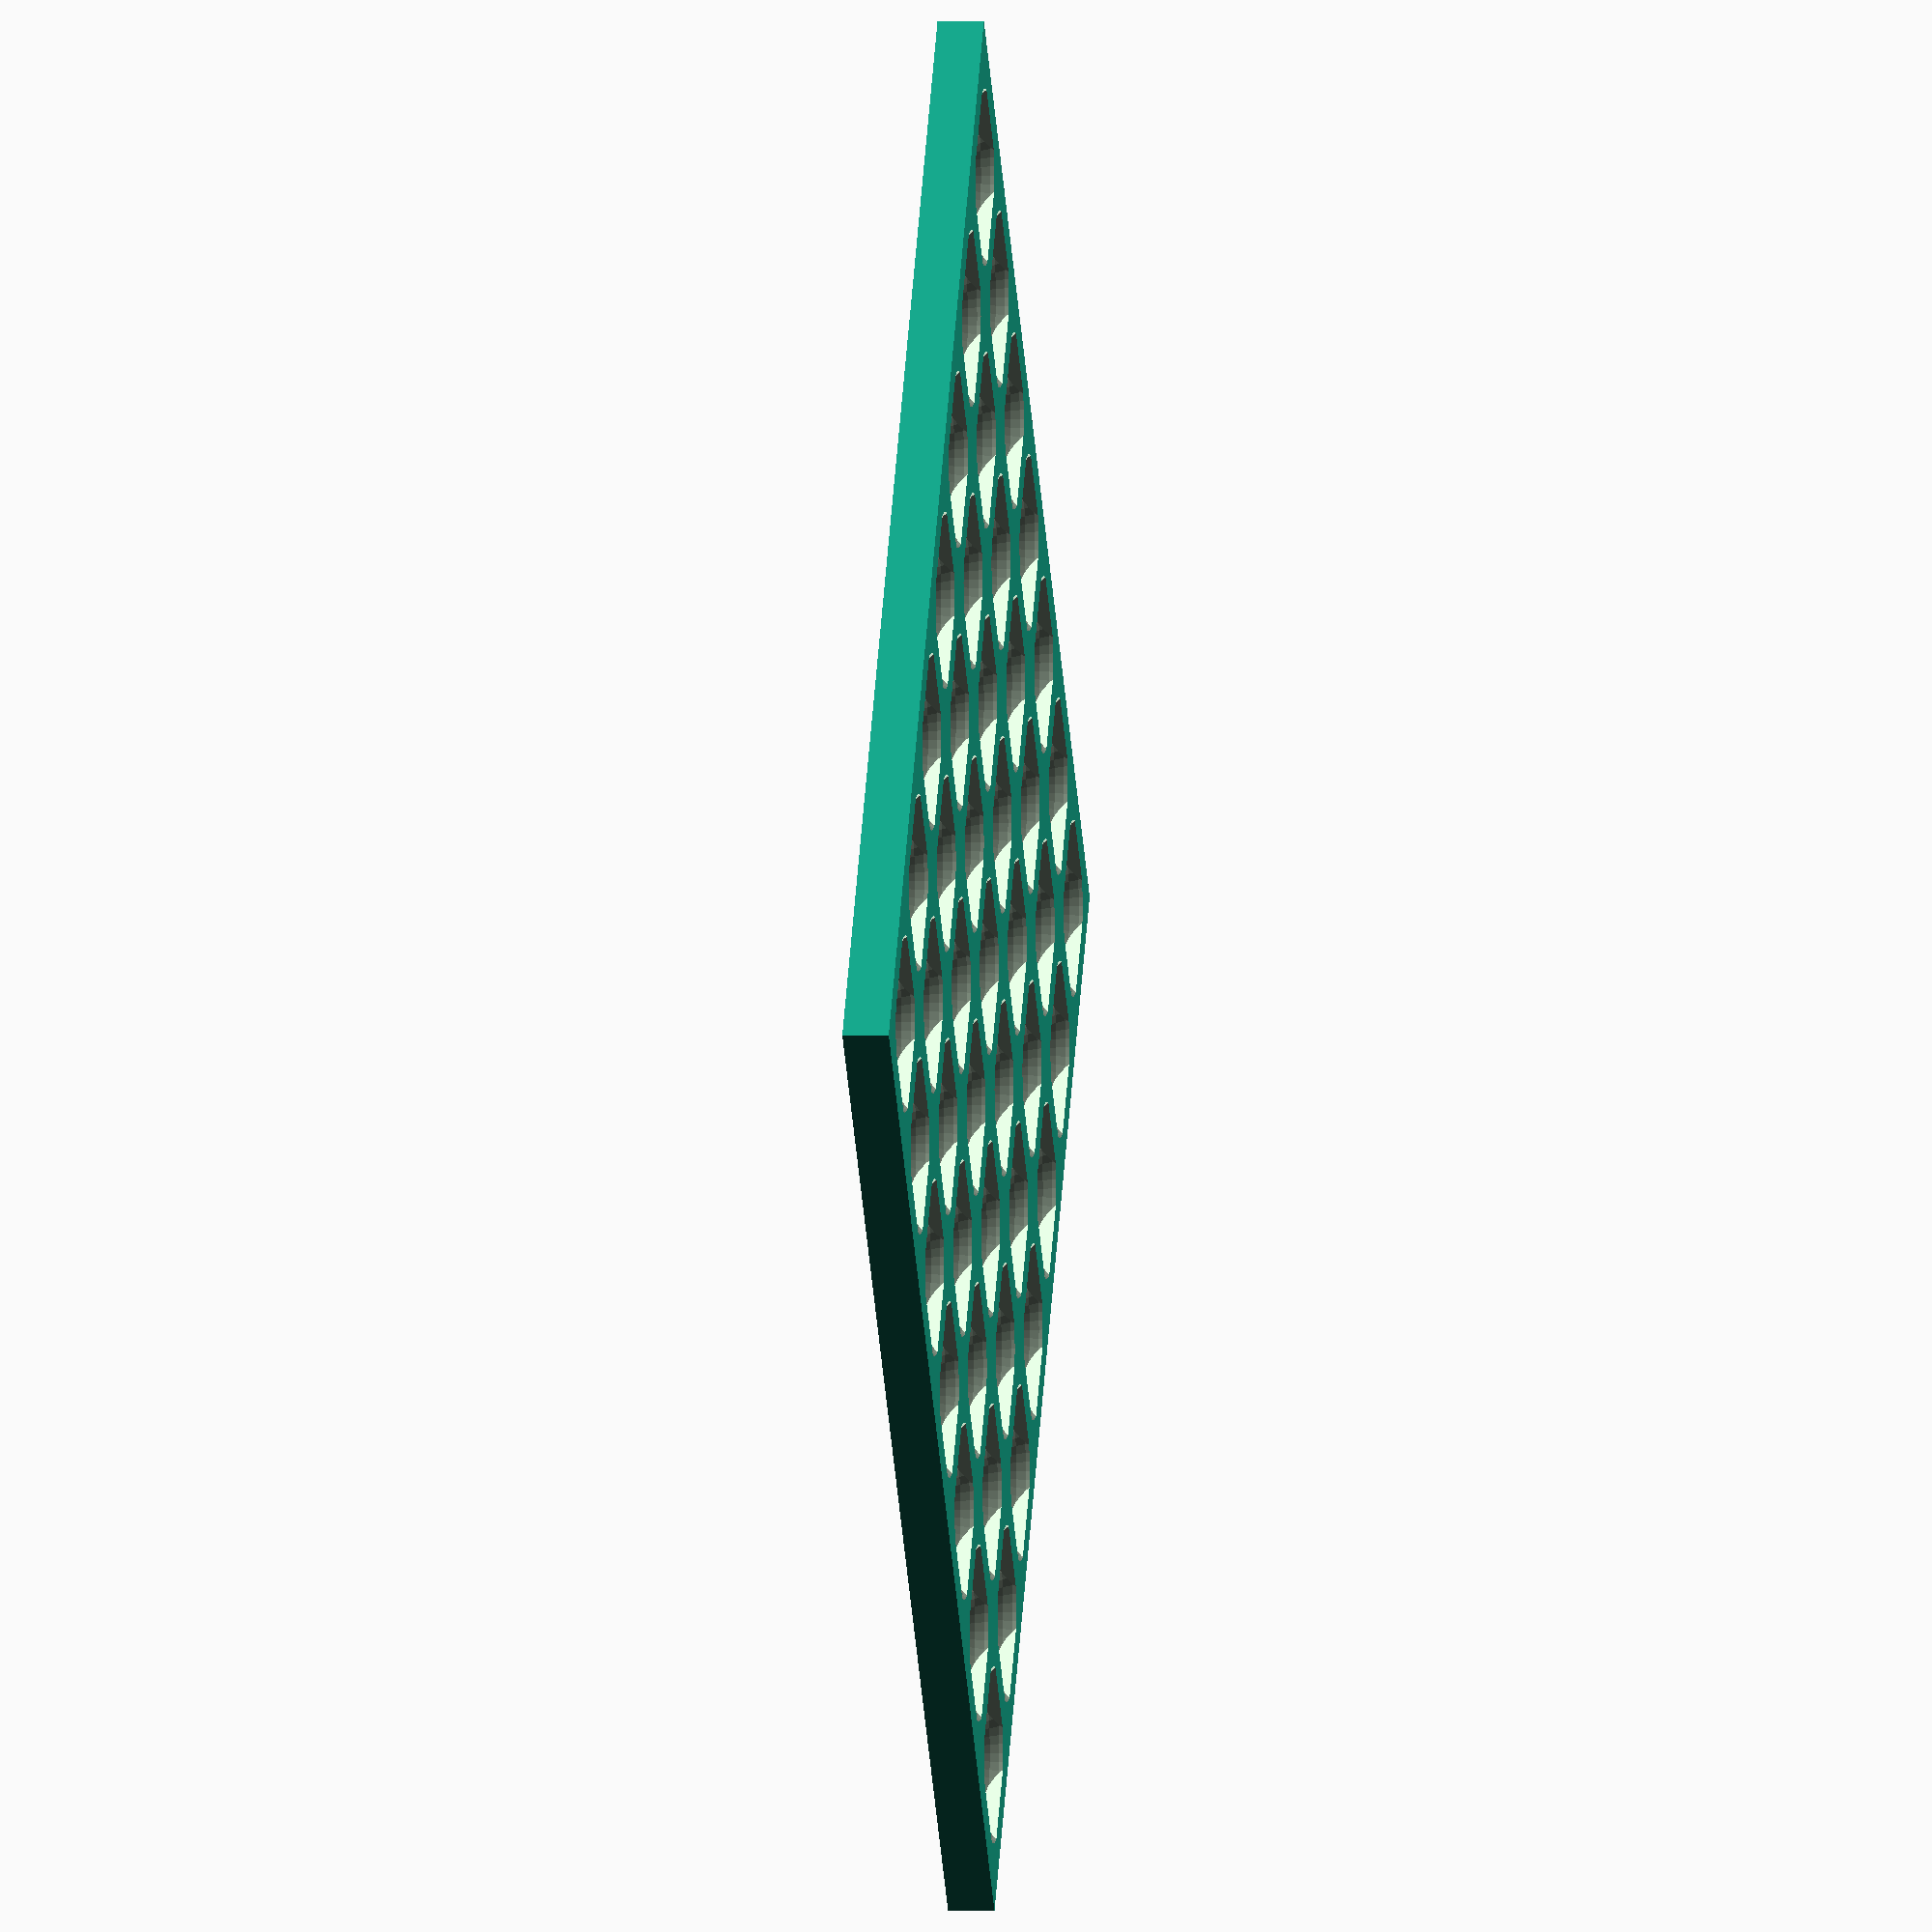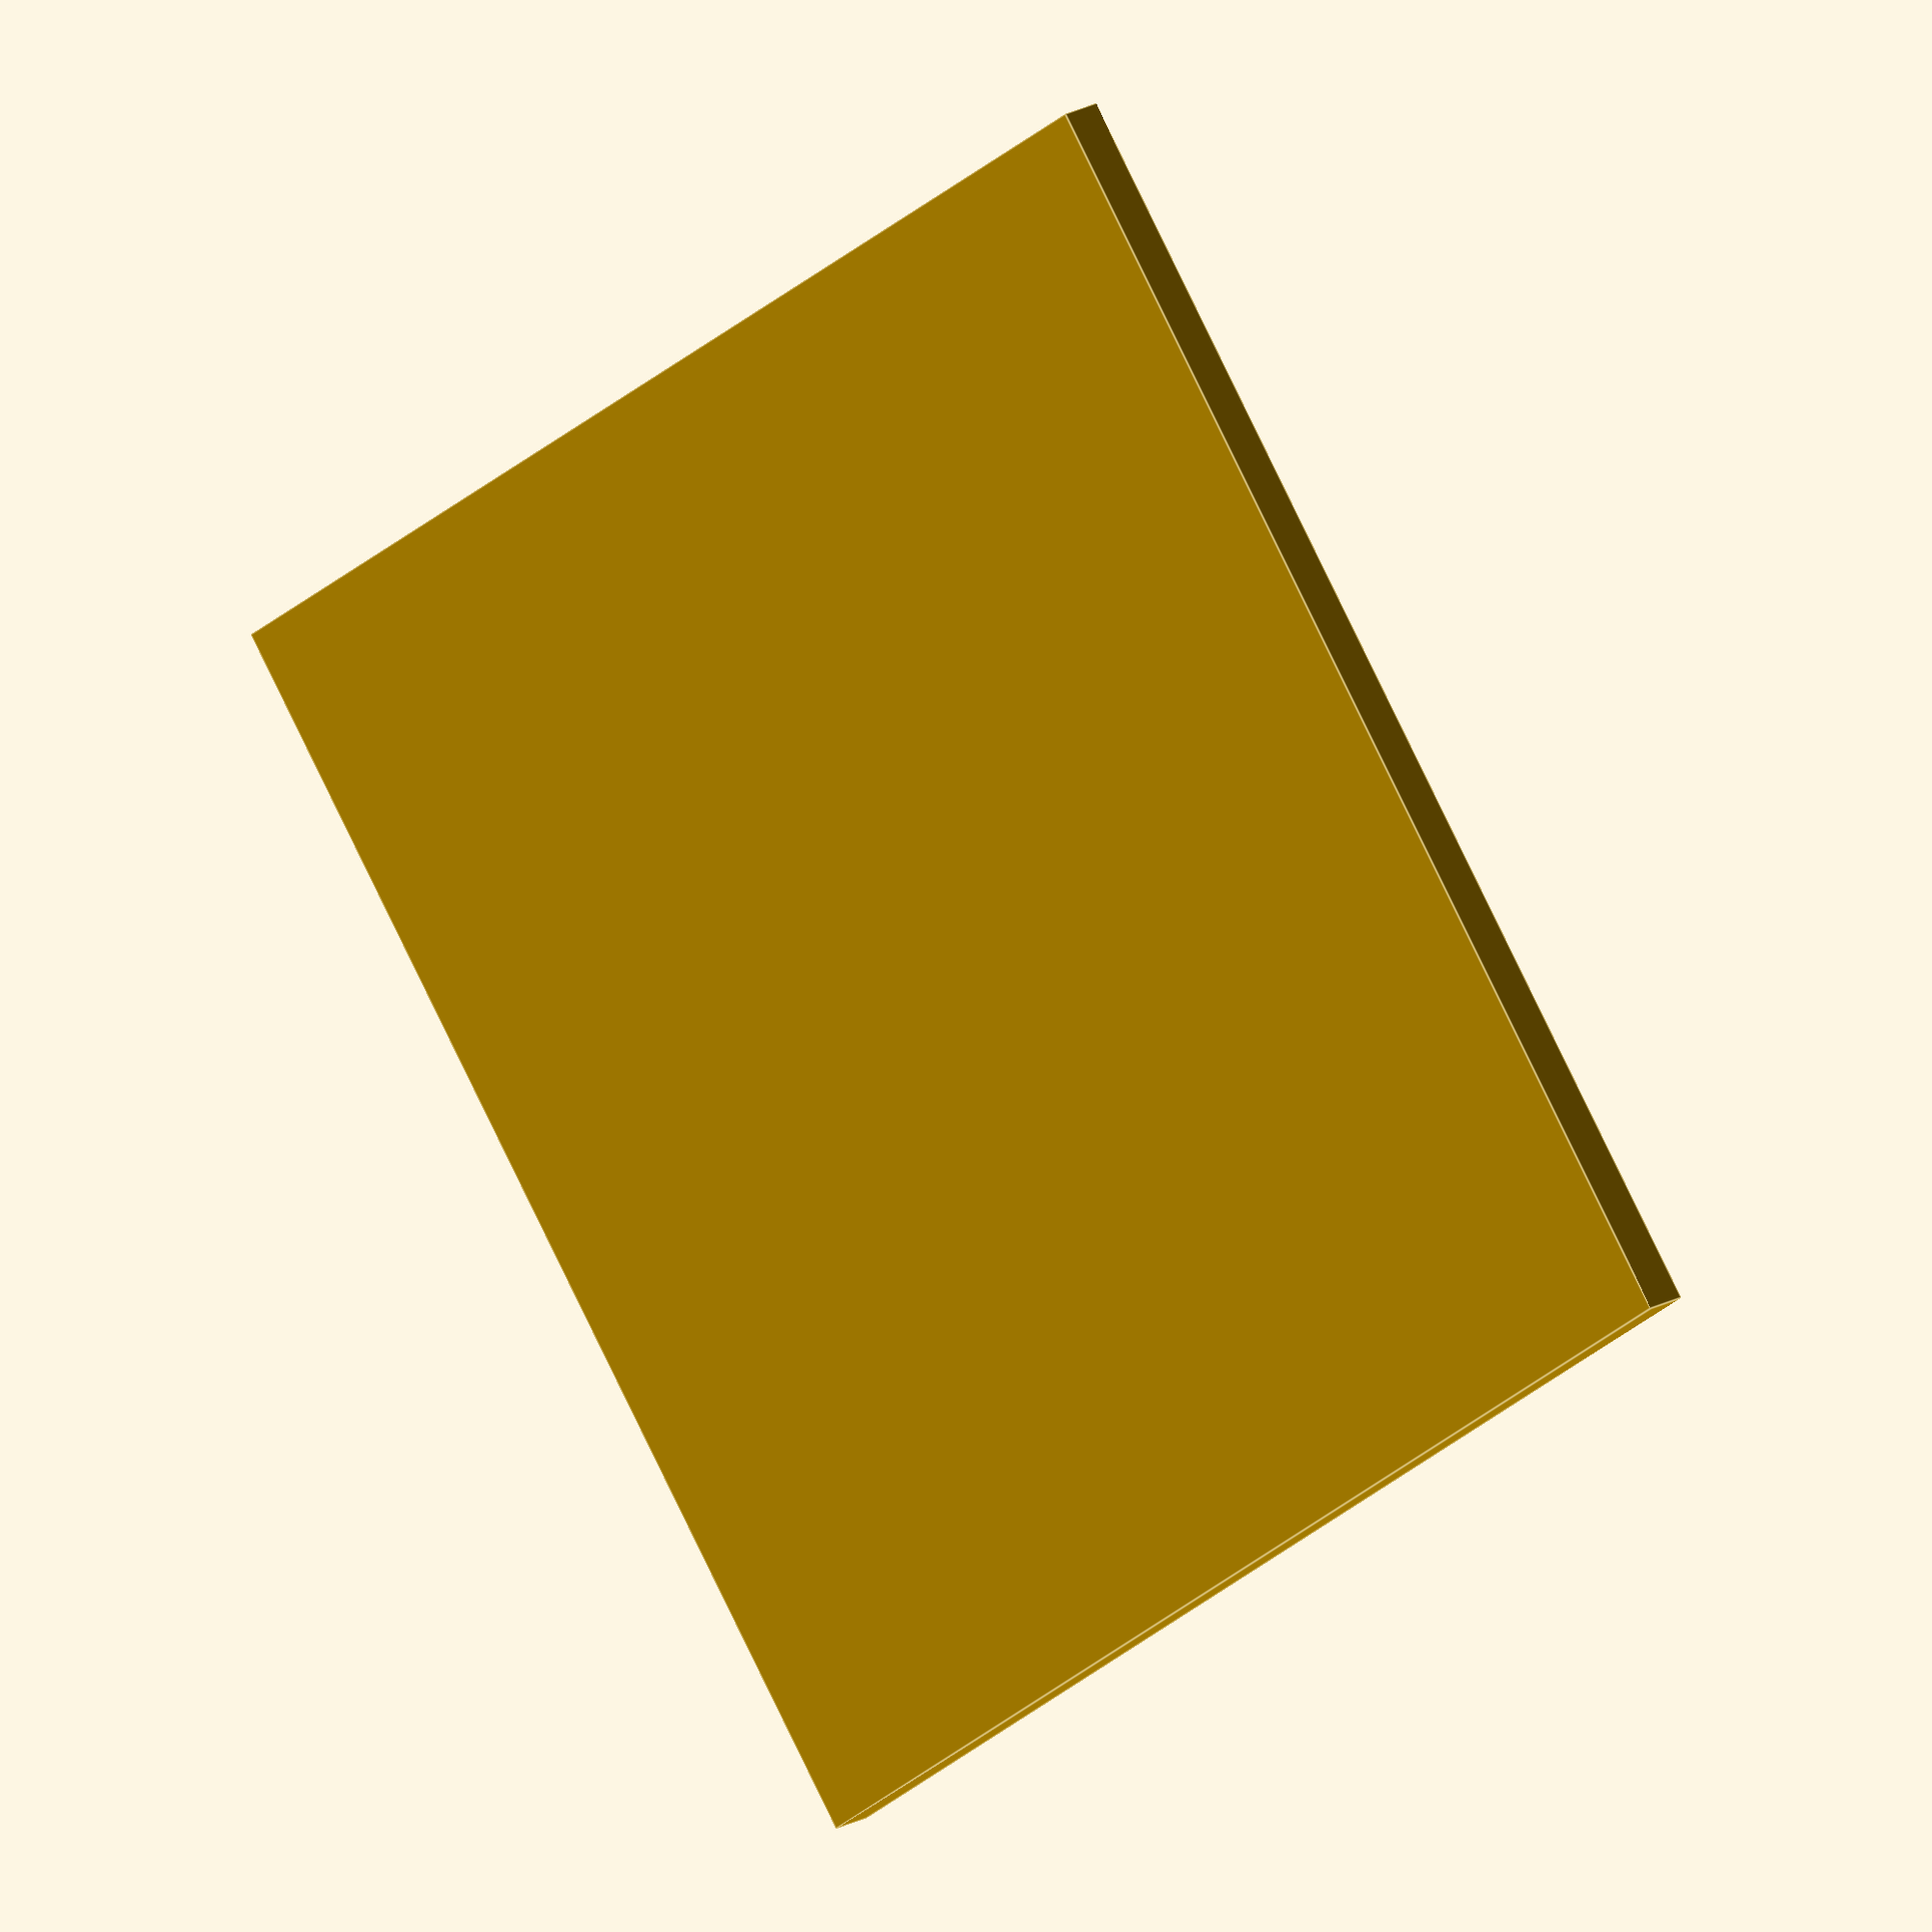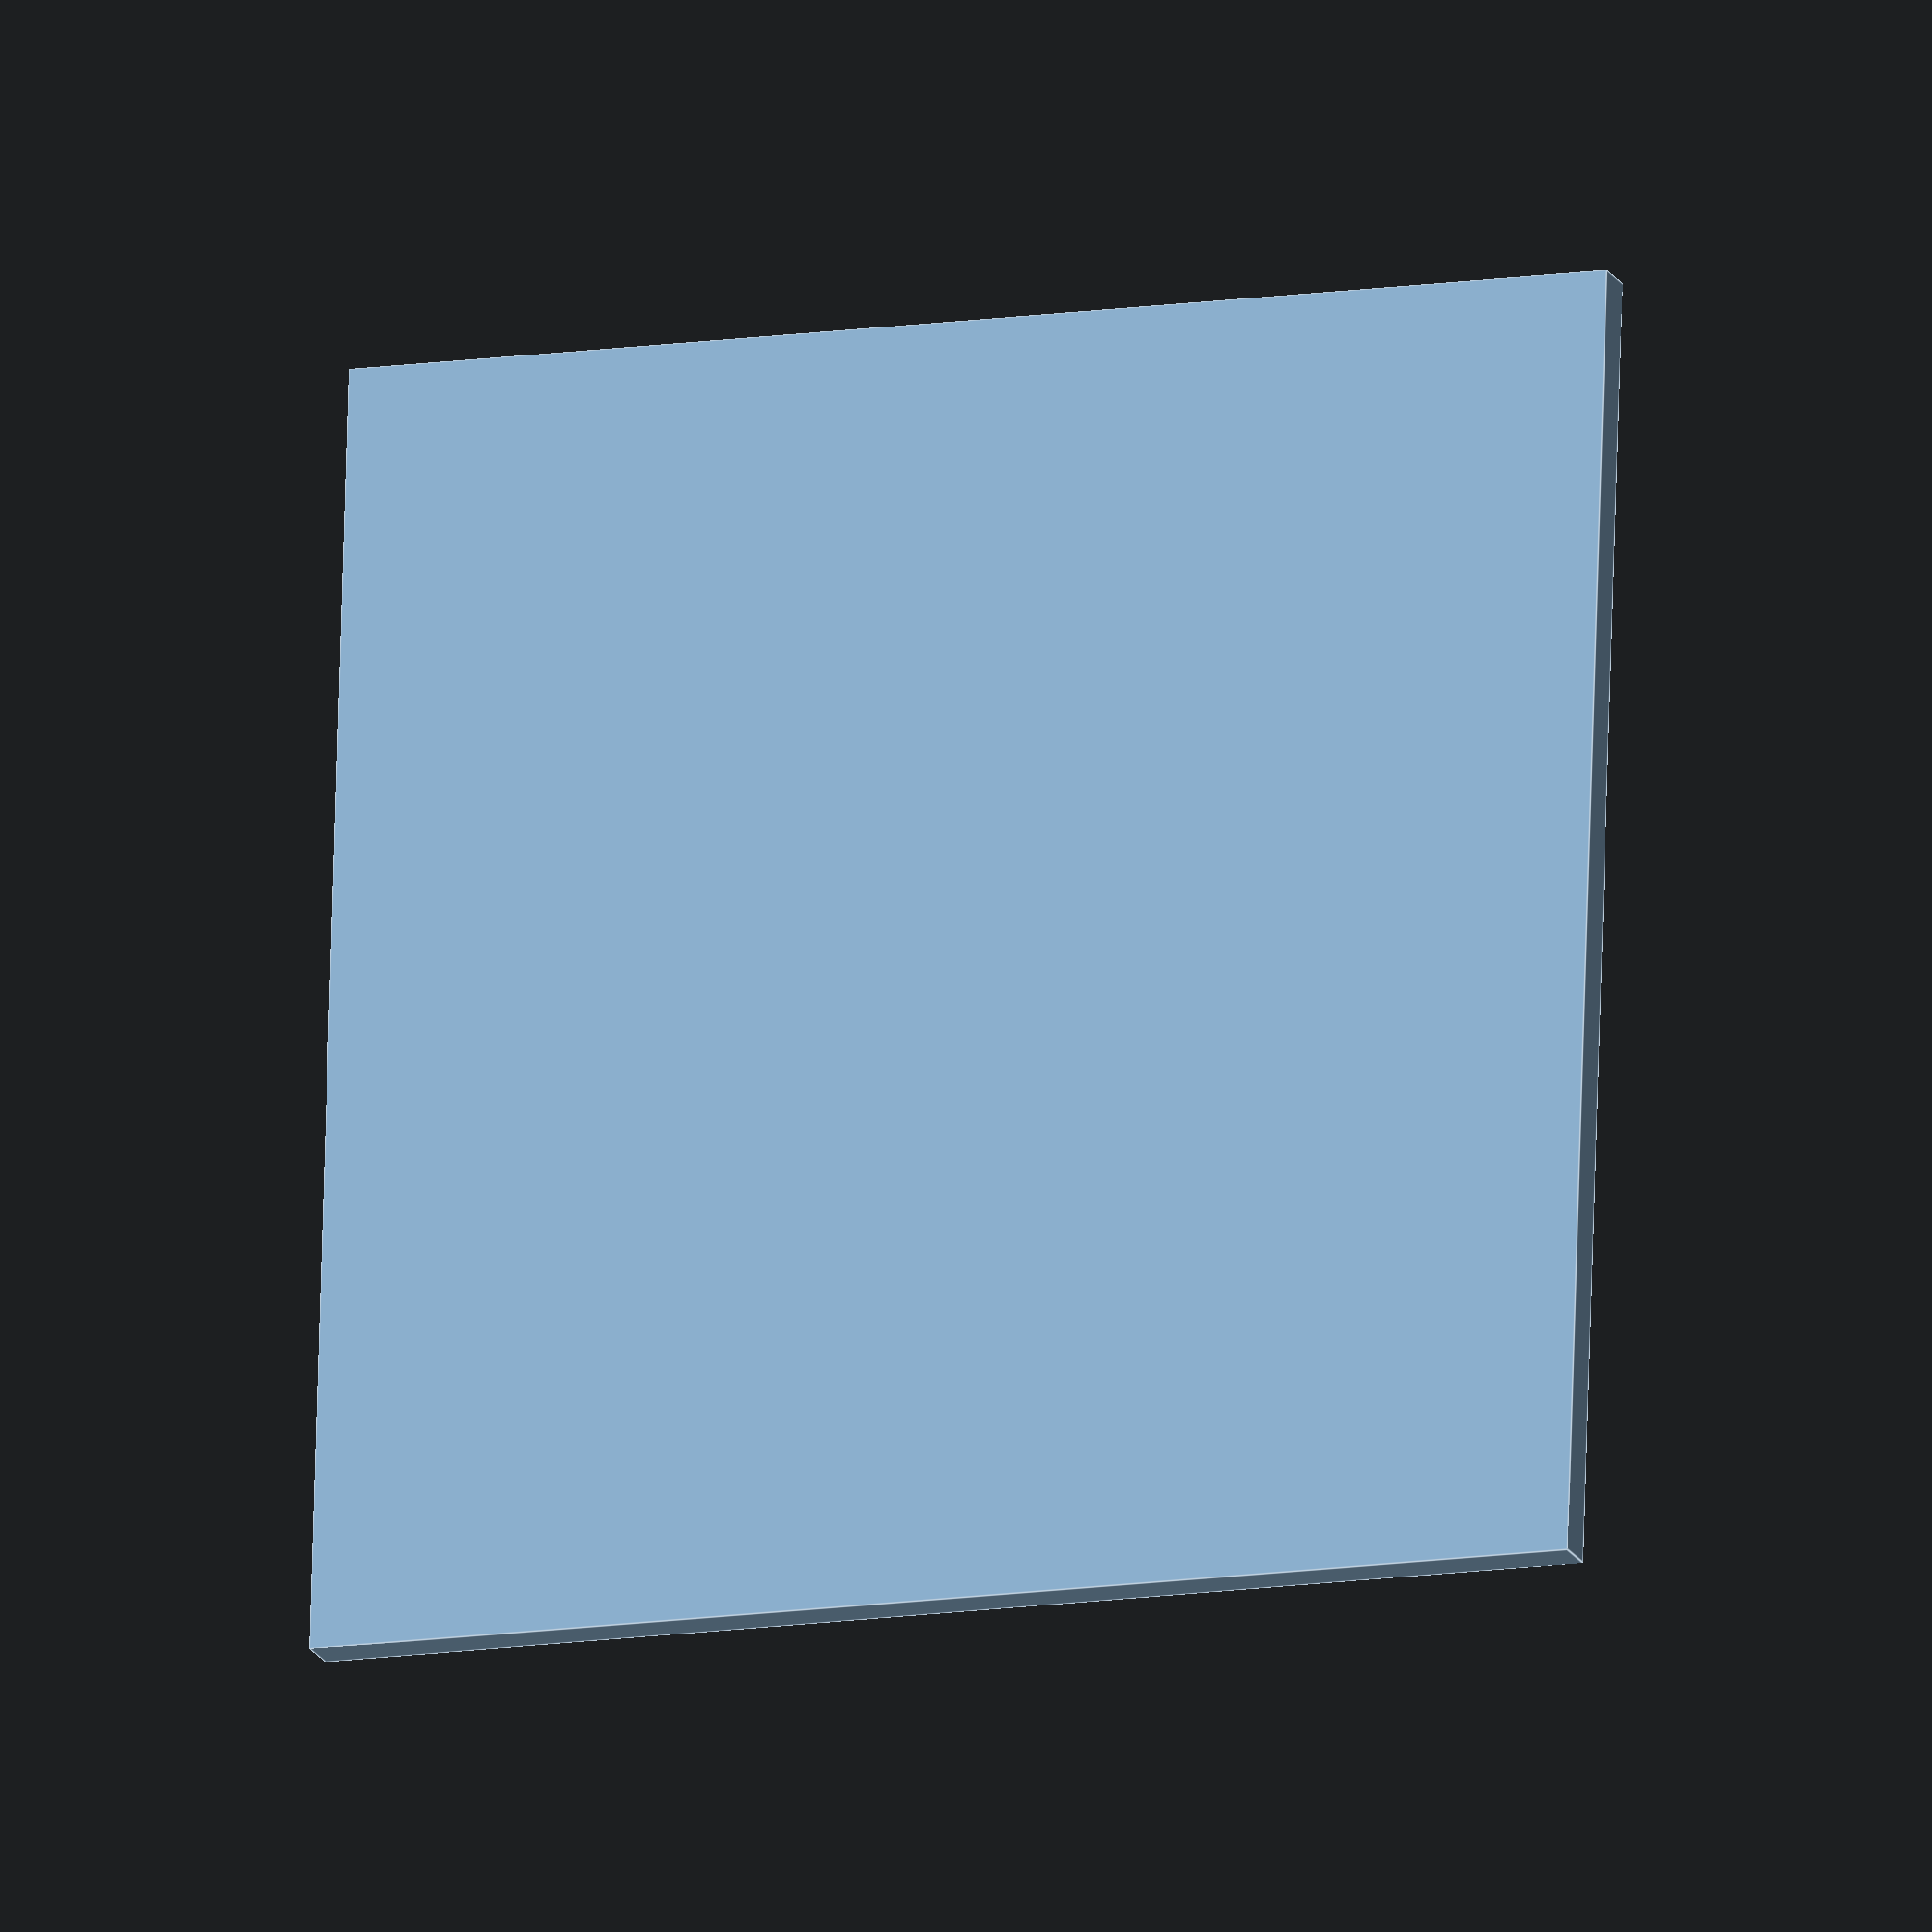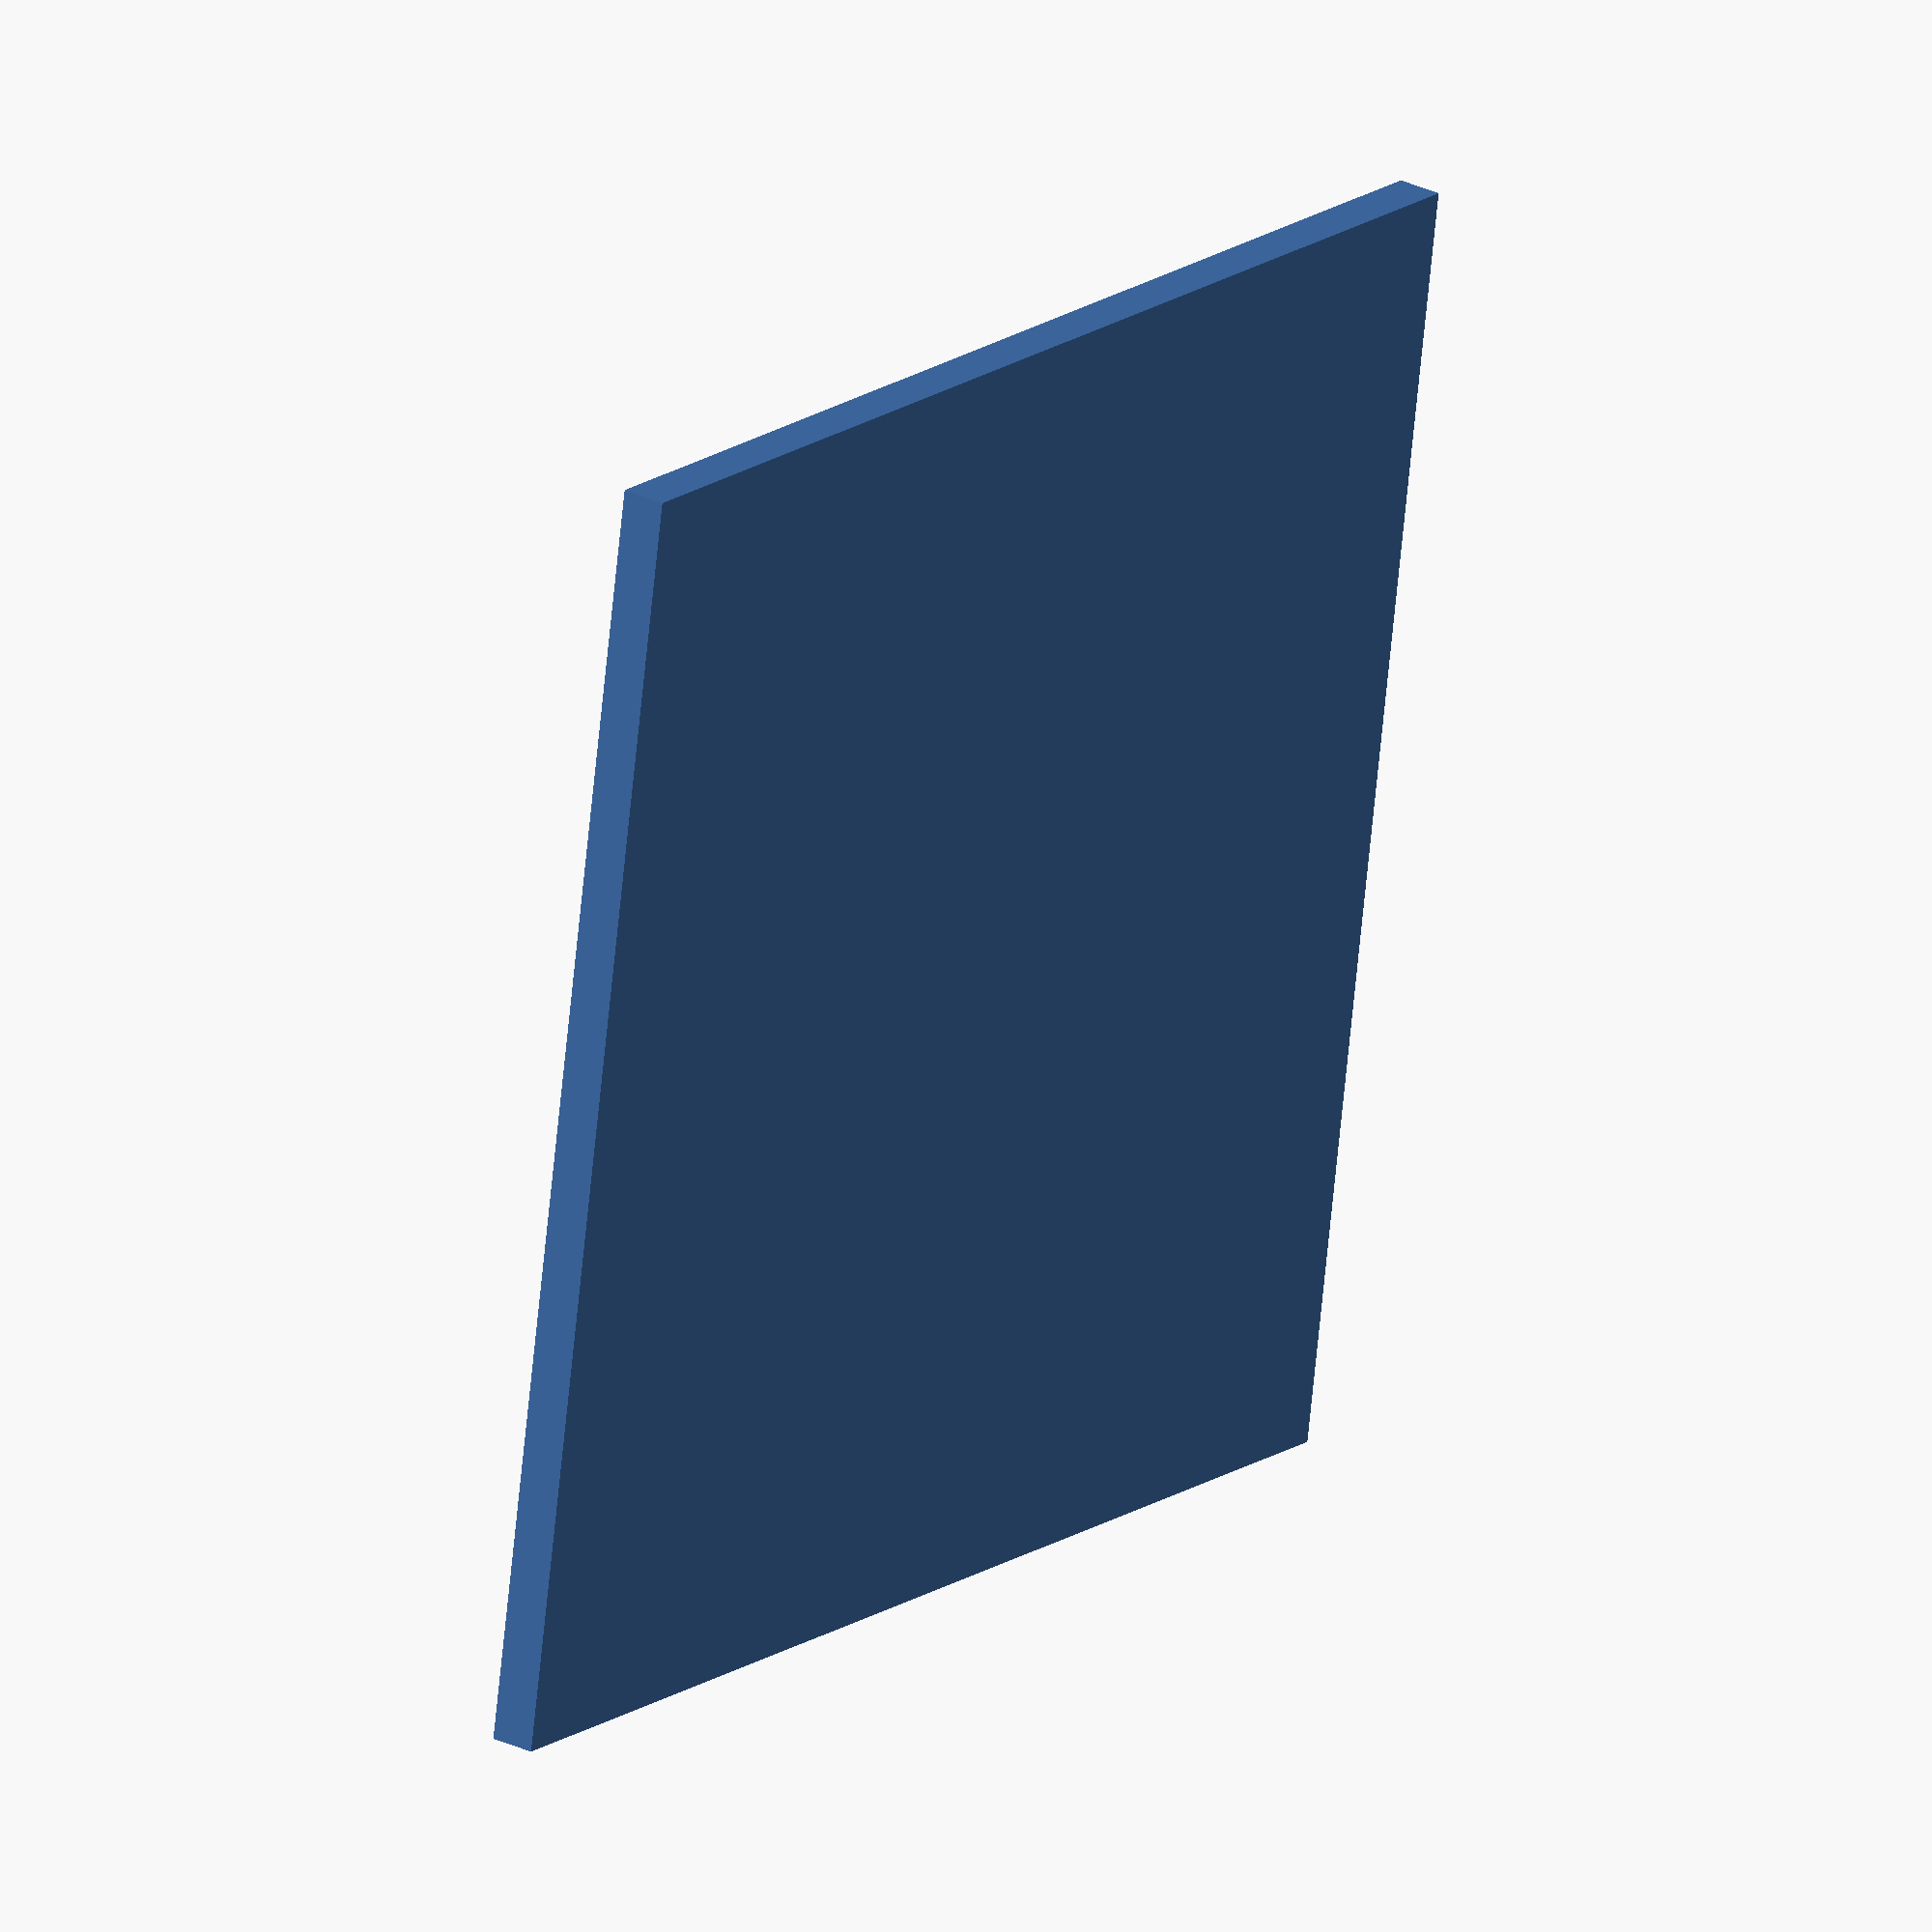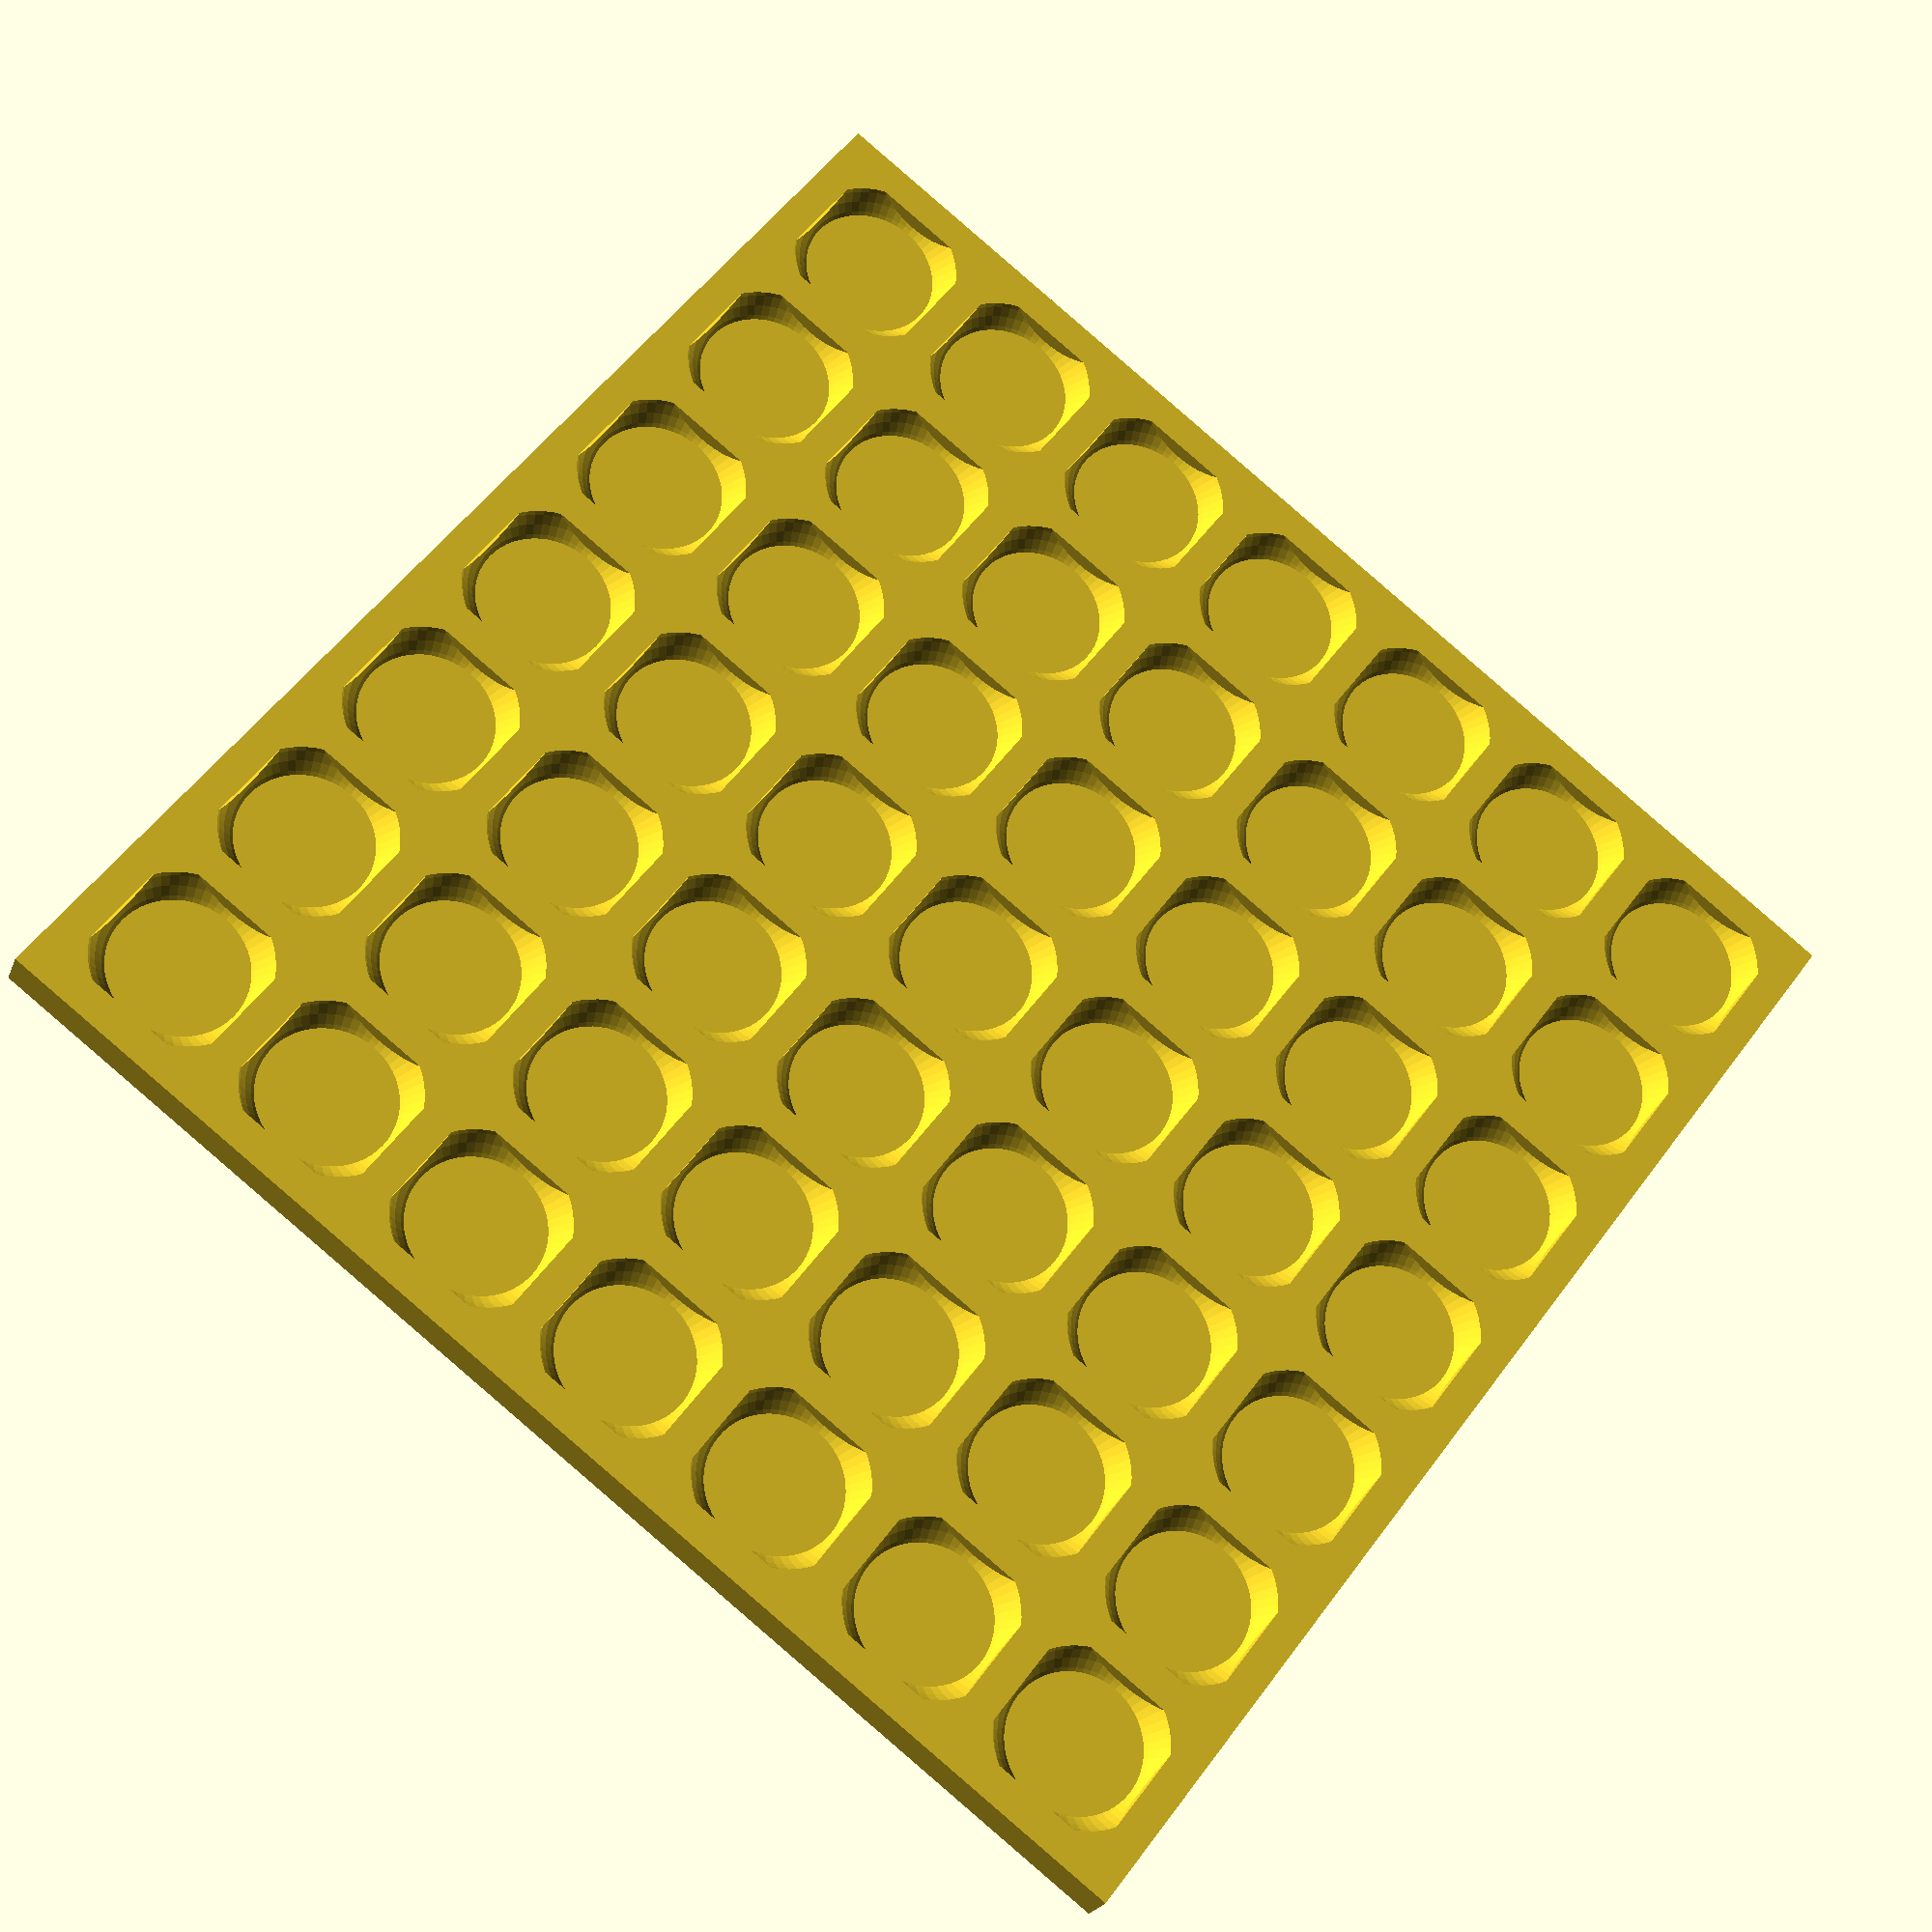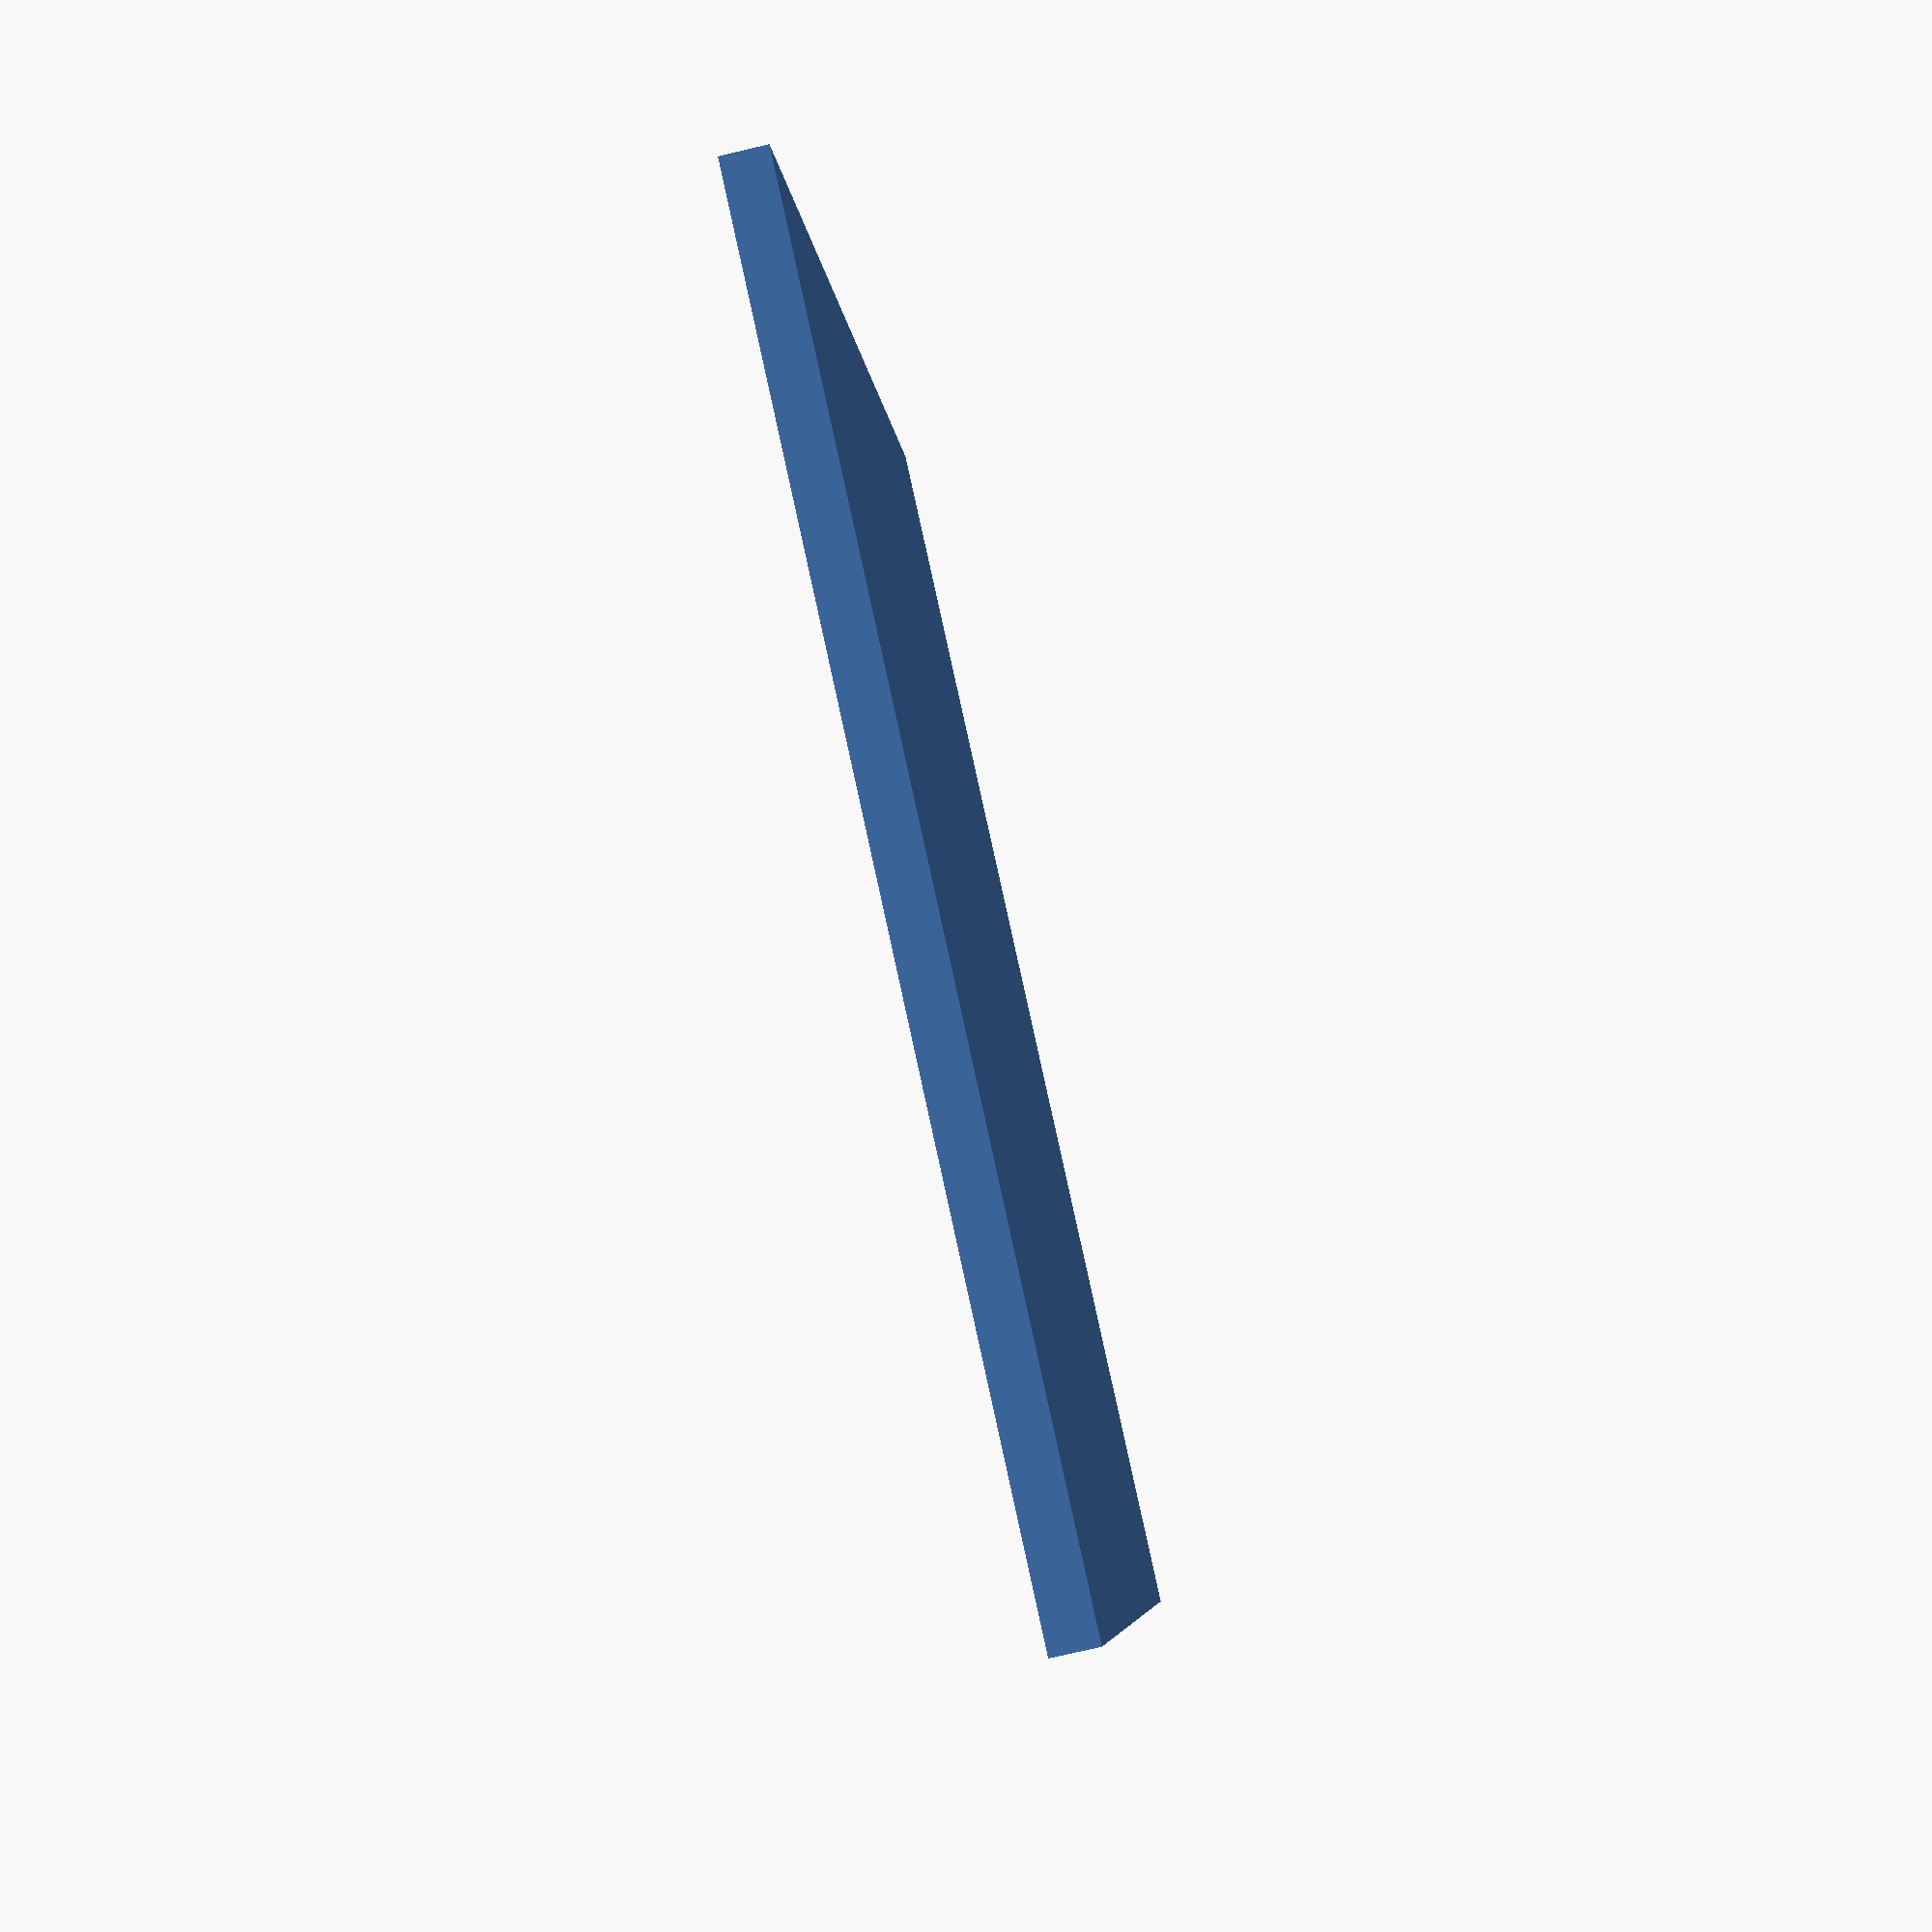
<openscad>
// Should be slightly larger than measured (~0.5 mm).
die_size = 16.28;

rounded_corners = "yes"; // [yes,no]

// Diagonal of a die (for dice with rounded corners). Should be slightly larger than measured (~0.5 mm). 
die_diagonal = 22.14;

// How far apart should the dice be?
die_gap = 3.7;

board_thickness = 5;

number_of_rows = 7; // [1:10]
number_of_columns = 7; // [1:10]

width = number_of_columns*(die_size+die_gap)+die_gap;
height = number_of_rows*(die_size+die_gap)+die_gap;

module die() {
    render() intersection() {
        cube(die_size, center=true);
        if (rounded_corners == "yes") {
            sphere(d=die_diagonal, $fn=60);
        }
    }
}

module dice() {
    for (x=[0:number_of_columns-1], y=[0:number_of_rows-1]) {
        translate([x*(die_size+die_gap),y*(die_size+die_gap),0])
            die();
    }
}

// center the board
translate([-width/2,-height/2,0])
    difference() {
        cube([width, height, board_thickness]);
        translate([die_size/2+die_gap,die_size/2+die_gap,die_size/2+board_thickness/2])
            dice();
    }
</openscad>
<views>
elev=358.8 azim=132.0 roll=276.1 proj=o view=solid
elev=162.0 azim=215.7 roll=318.5 proj=o view=edges
elev=17.7 azim=178.2 roll=200.0 proj=o view=edges
elev=331.7 azim=170.4 roll=126.0 proj=o view=solid
elev=203.3 azim=307.2 roll=198.2 proj=p view=solid
elev=76.6 azim=70.3 roll=103.2 proj=p view=wireframe
</views>
